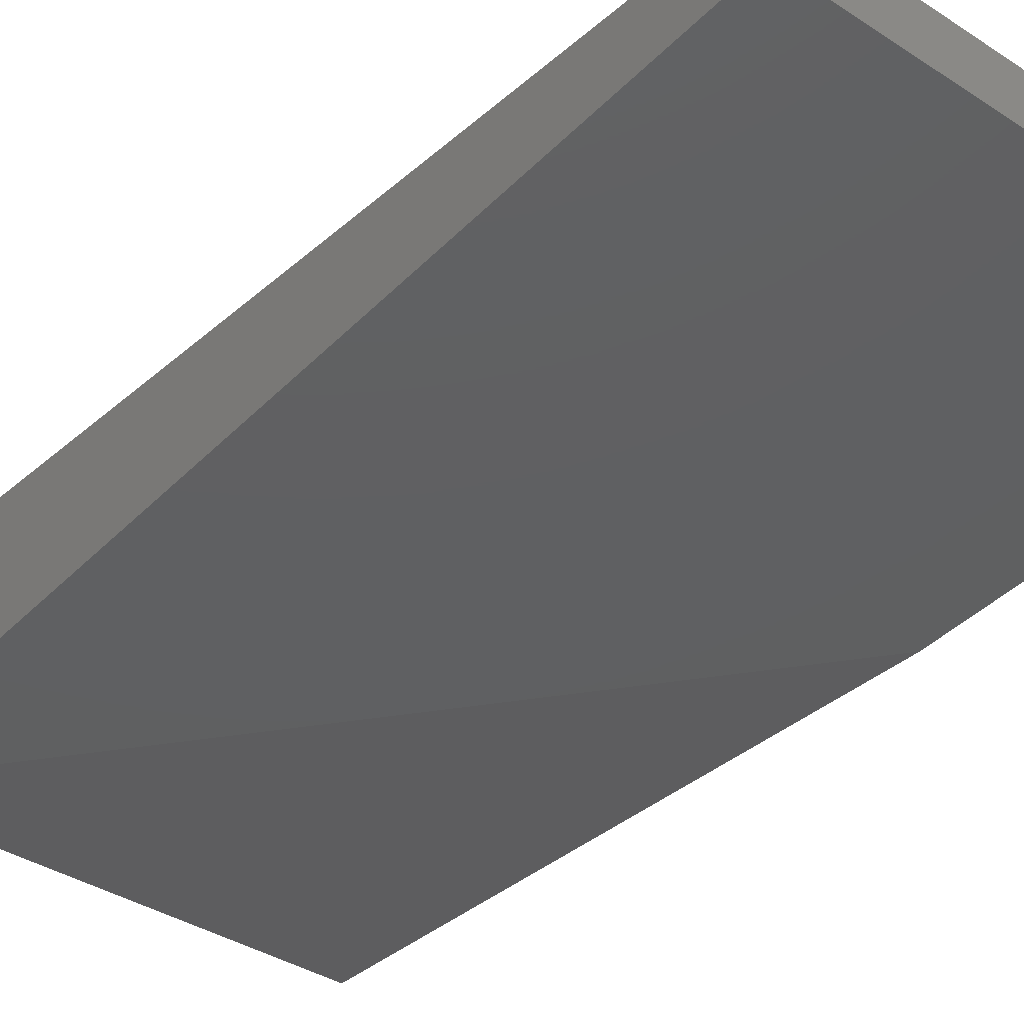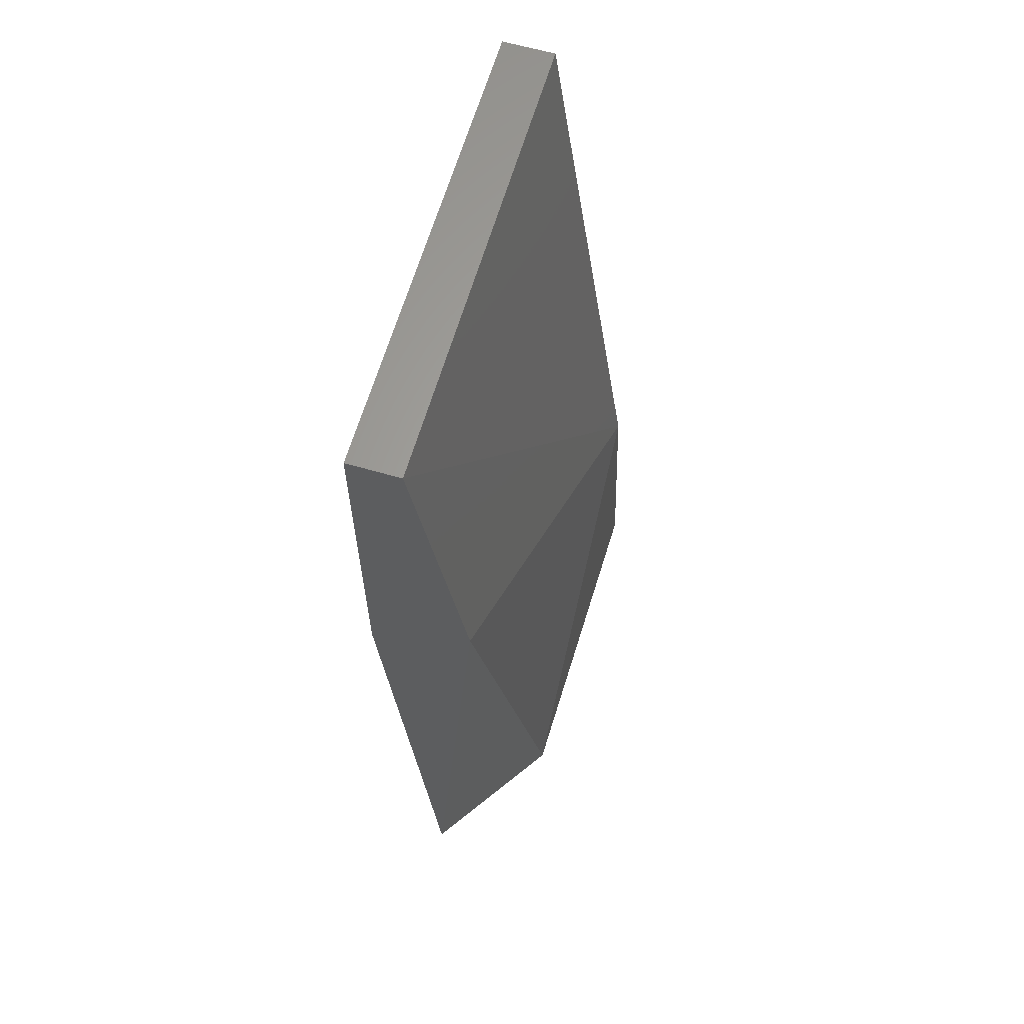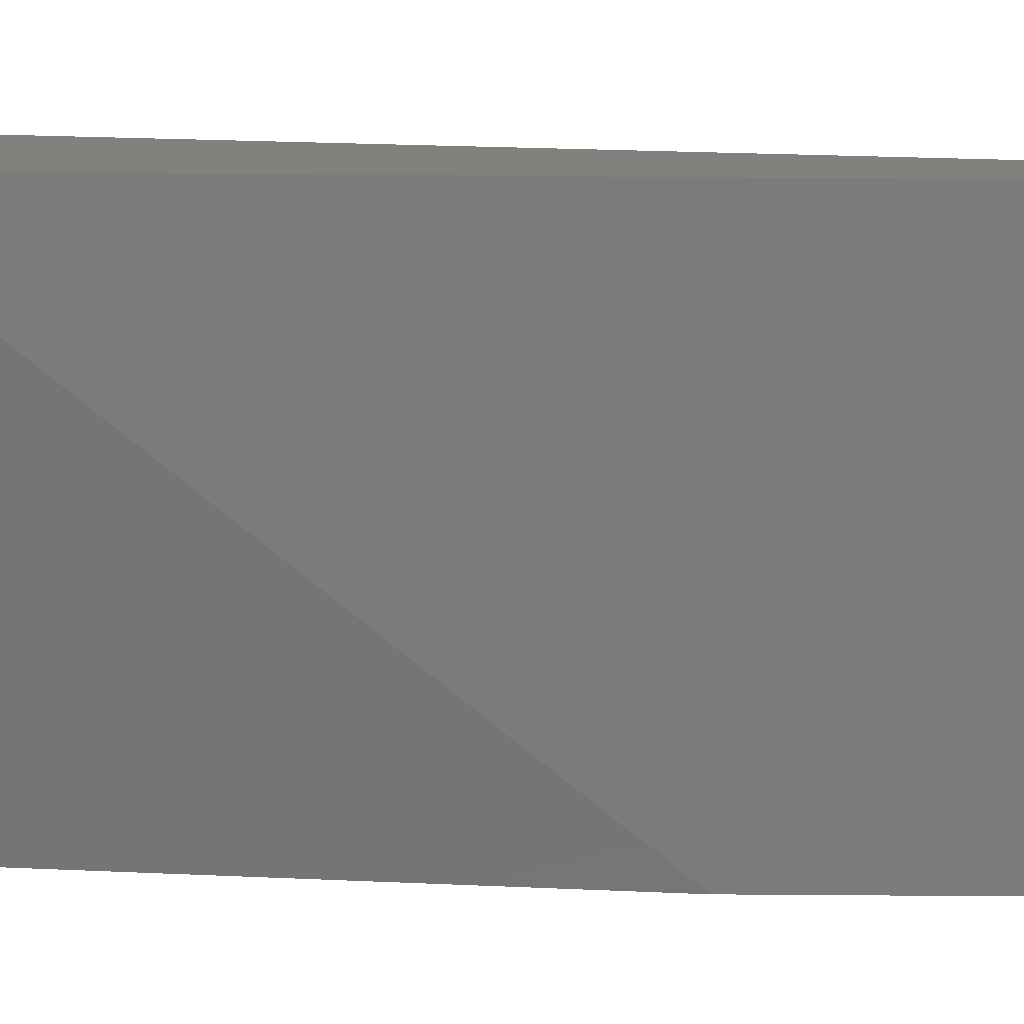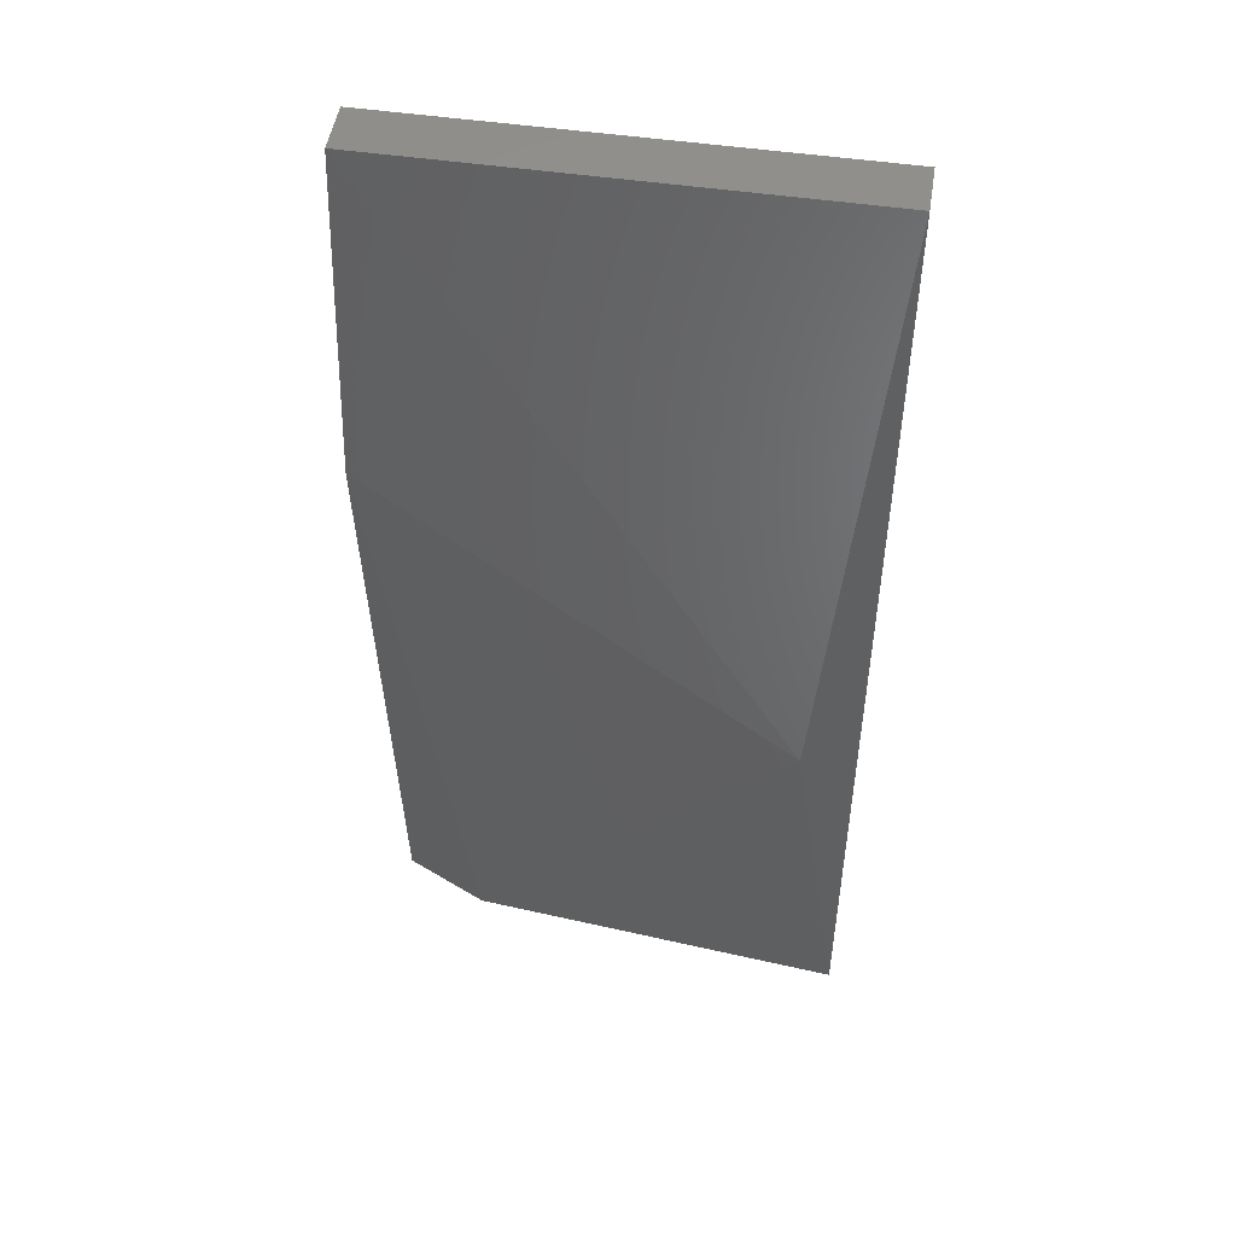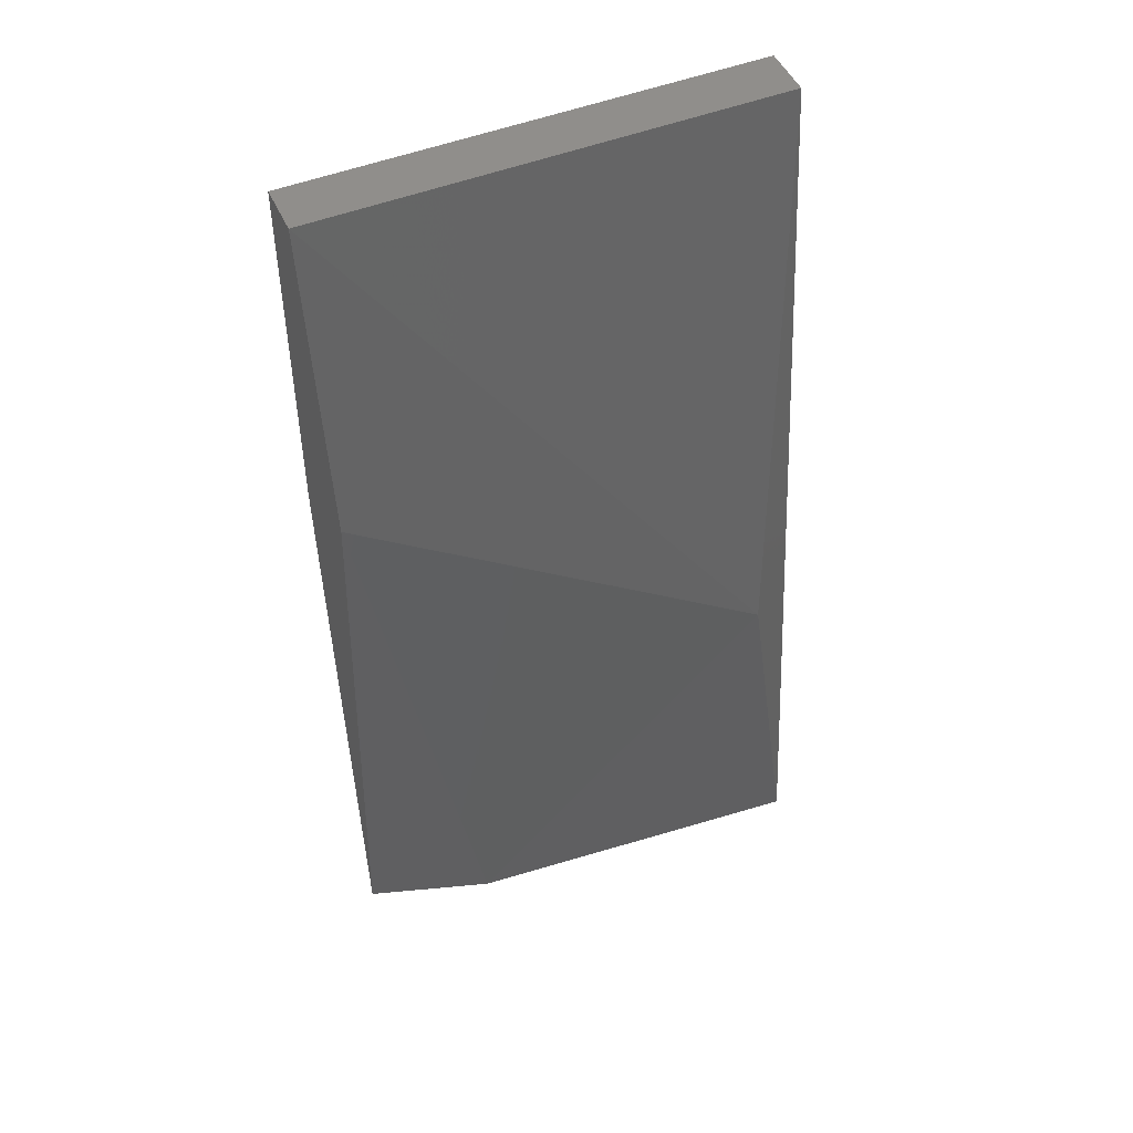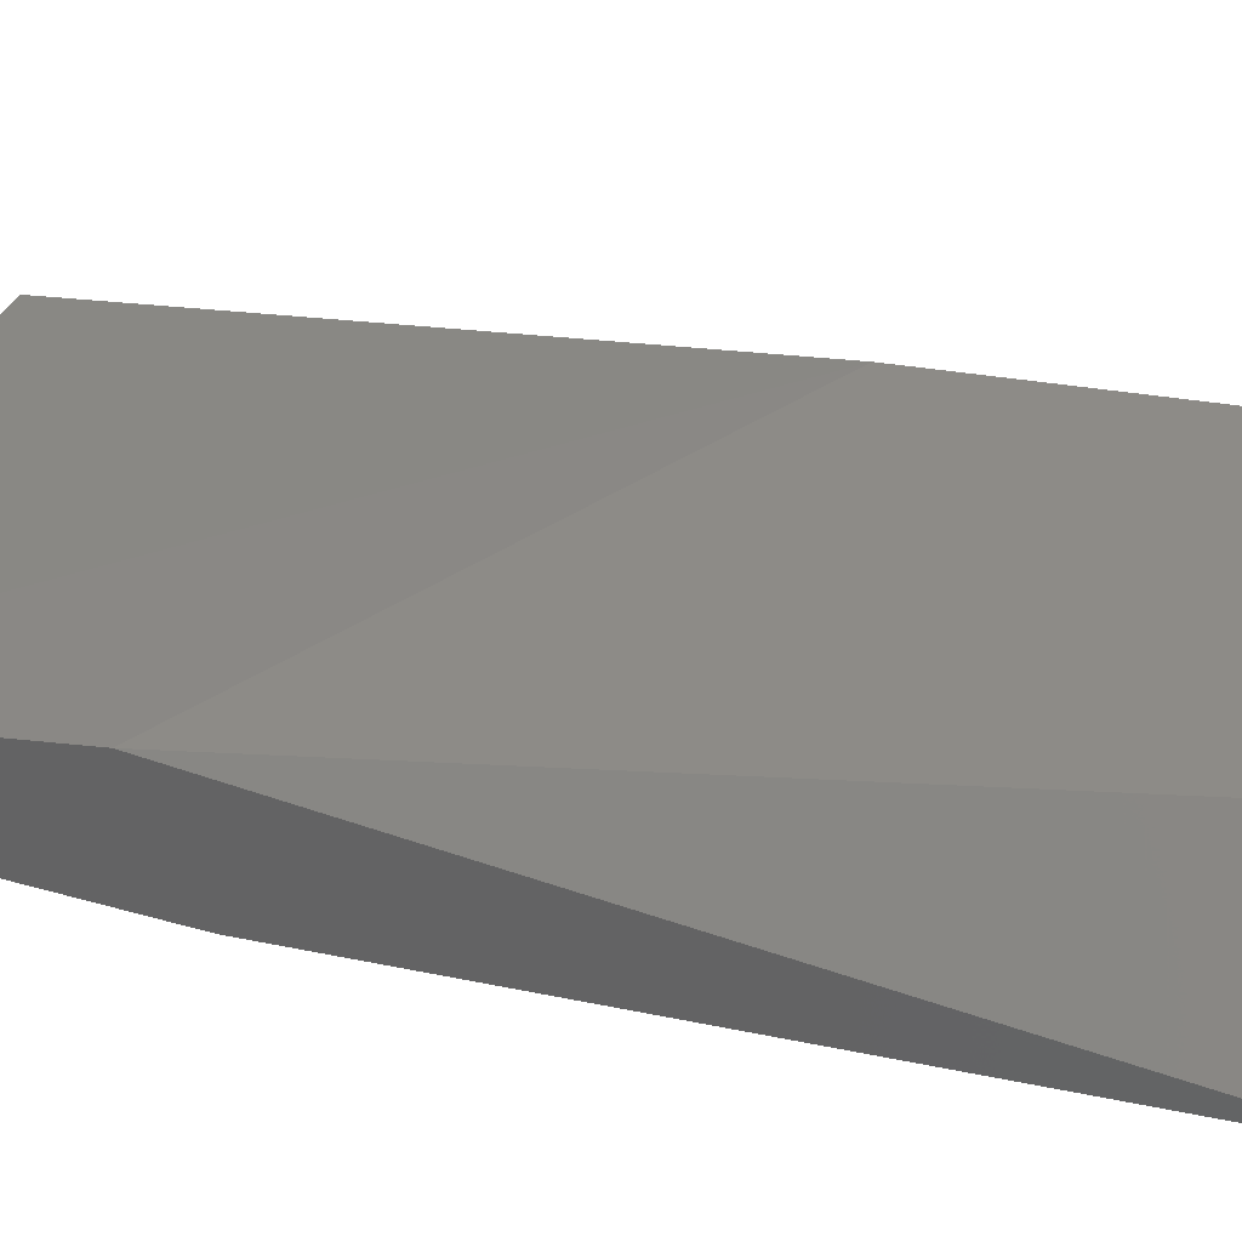
<metadata>
{"format":"stl","ext":"stl","renderer":"f3d","projection":"perspective","resolution":1024,"background":"white","views":[{"elev":-40.2,"azim":-39.2,"up":"+Y"},{"elev":63.3,"azim":106.3,"up":"+Z"},{"elev":-74.4,"azim":-90.4,"up":"+Y"},{"elev":50.3,"azim":-170.9,"up":"+Z"},{"elev":48.7,"azim":156.2,"up":"+Z"},{"elev":34.3,"azim":111.5,"up":"+Y"}]}
</metadata>
<code>
# stl→obj: 12 verts, 20 faces
v -0.03404 0.887 0.1986
v -0.03404 0.9008 0.1986
v -0.03404 0.9284 -0.04981
v -0.03404 0.9146 -0.06362
v -0.03404 0.887 -0.04981
v 0.06256 0.9284 -0.036
v 0.09019 0.9146 0.1158
v 0.09019 0.9008 -0.06362
v -0.02021 0.9284 0.04681
v 0.09019 0.9008 0.1986
v 0.09019 0.887 0.1986
v 0.09019 0.887 0.102
f 1 2 3
f 1 3 4
f 4 5 1
f 6 7 8
f 6 8 3
f 9 7 6
f 9 6 3
f 4 8 5
f 4 3 8
f 2 9 3
f 10 7 9
f 10 9 2
f 10 2 1
f 10 1 11
f 12 11 1
f 12 1 5
f 12 5 8
f 11 12 8
f 11 8 7
f 7 10 11

</code>
